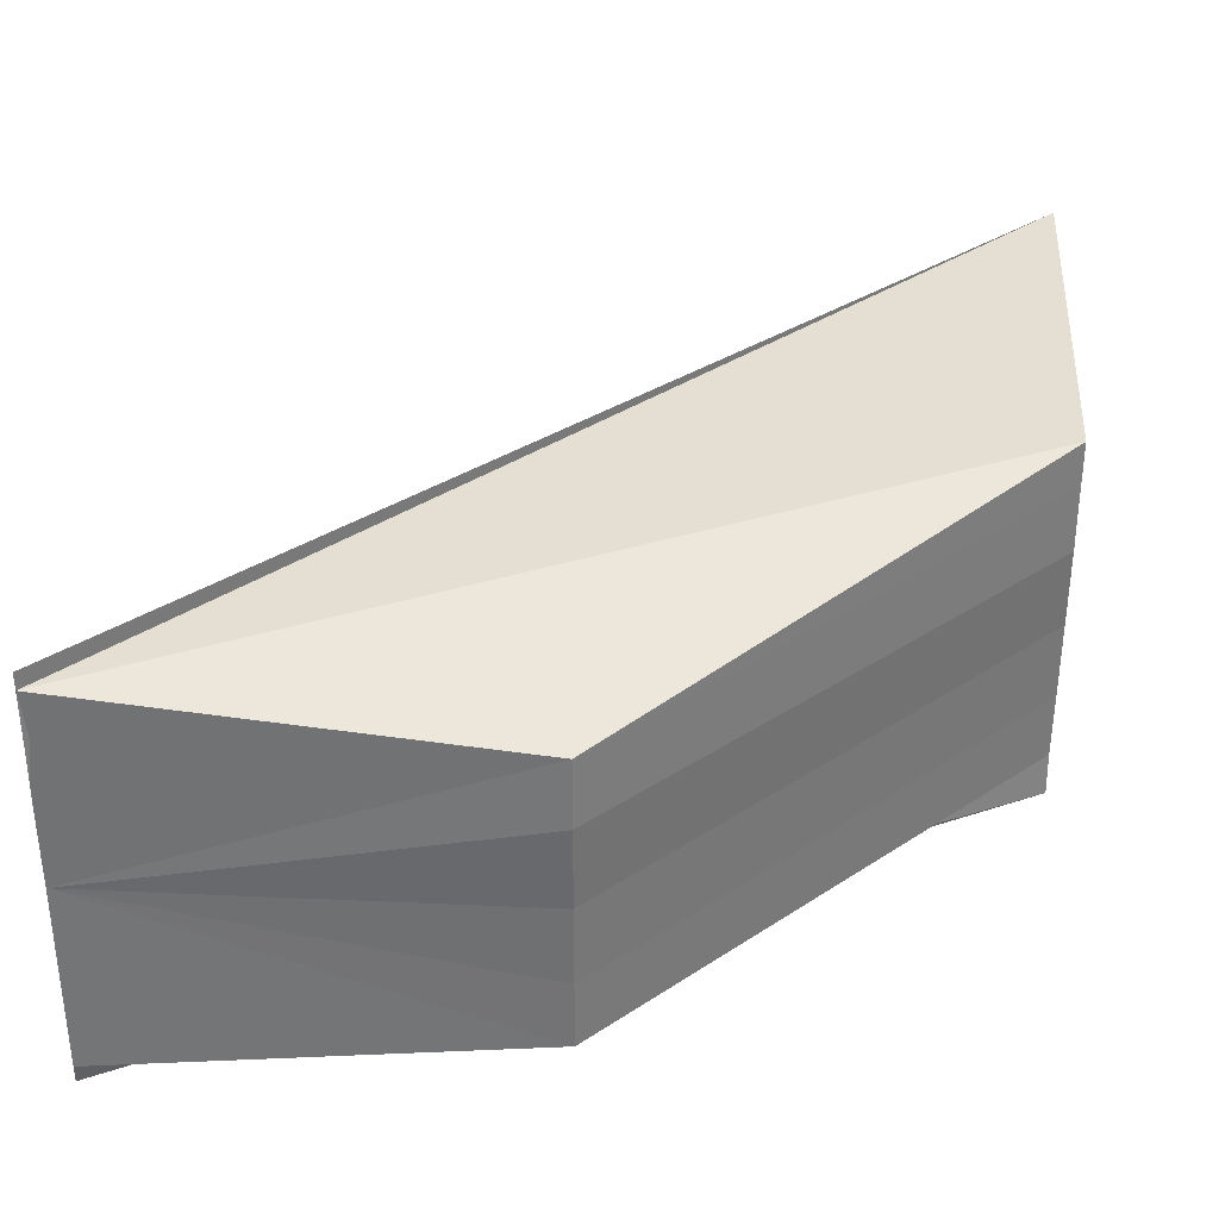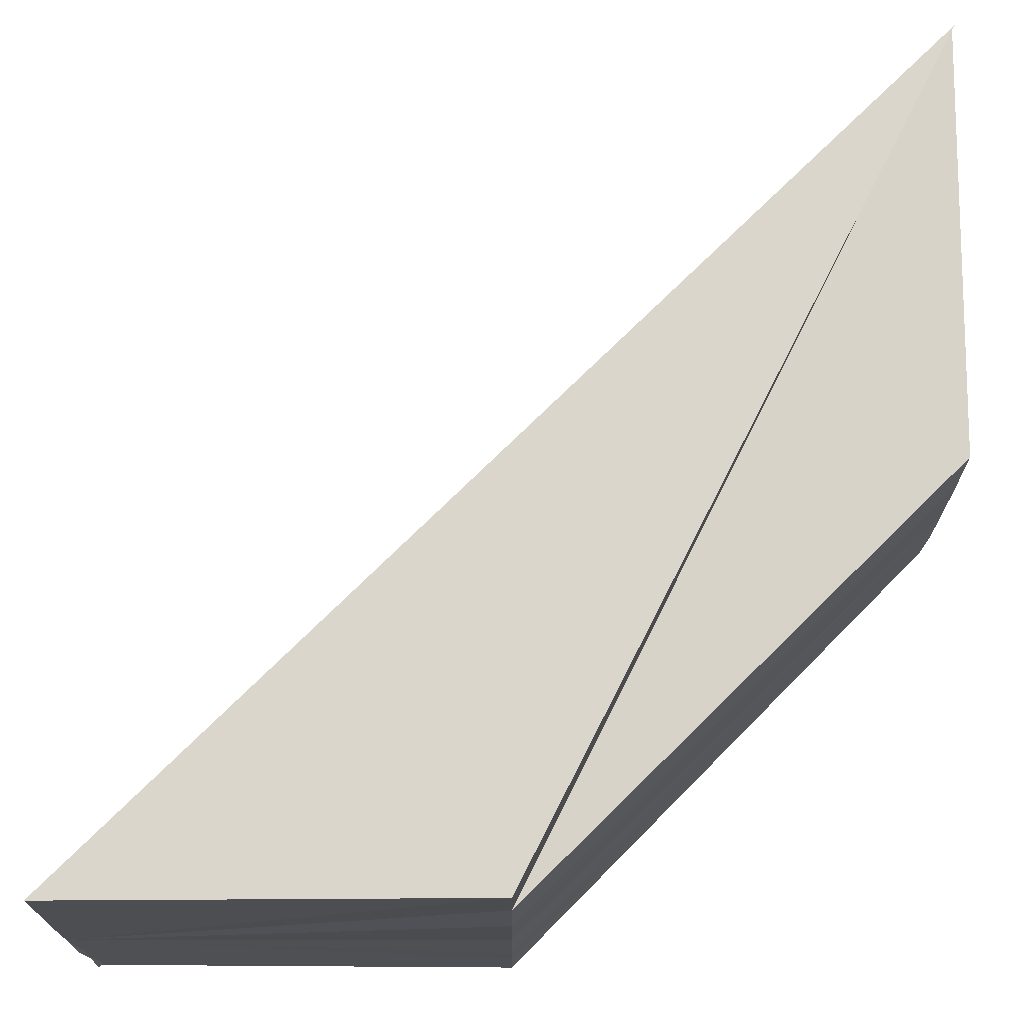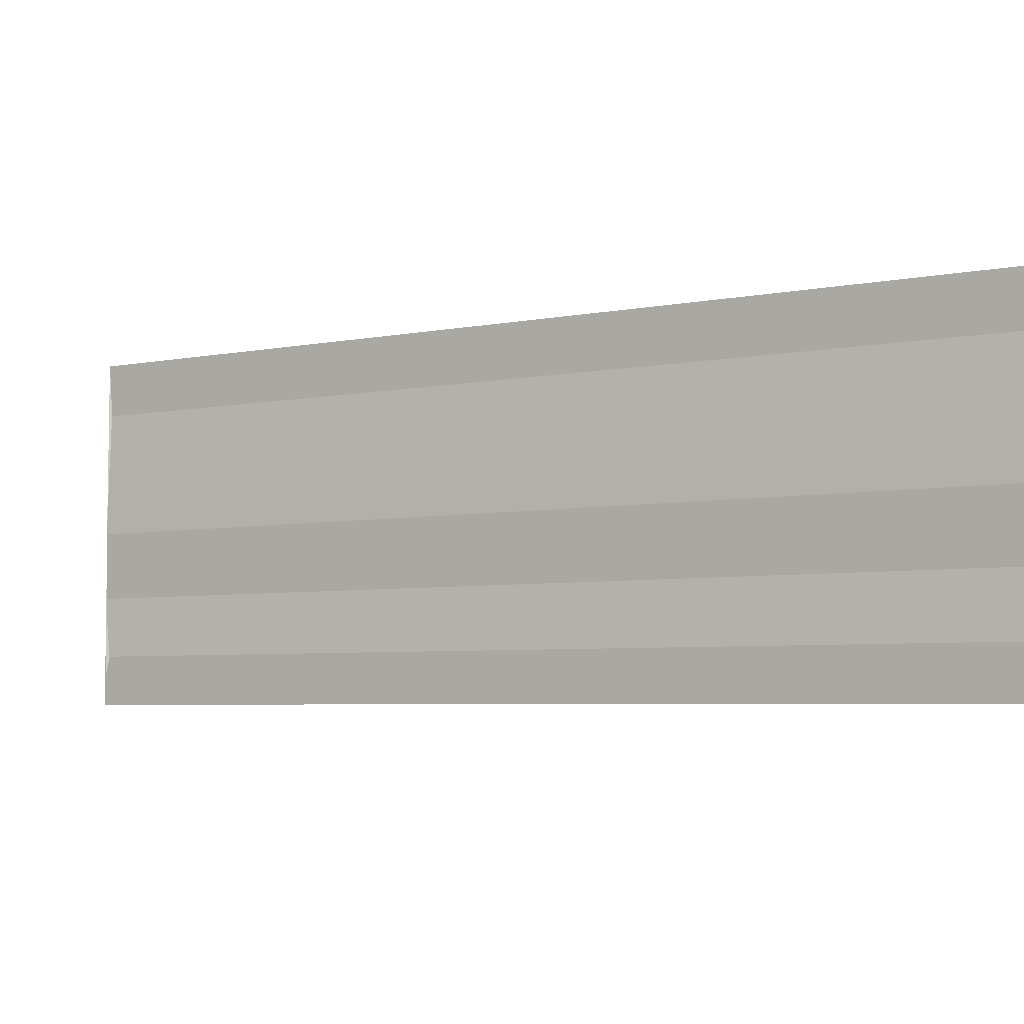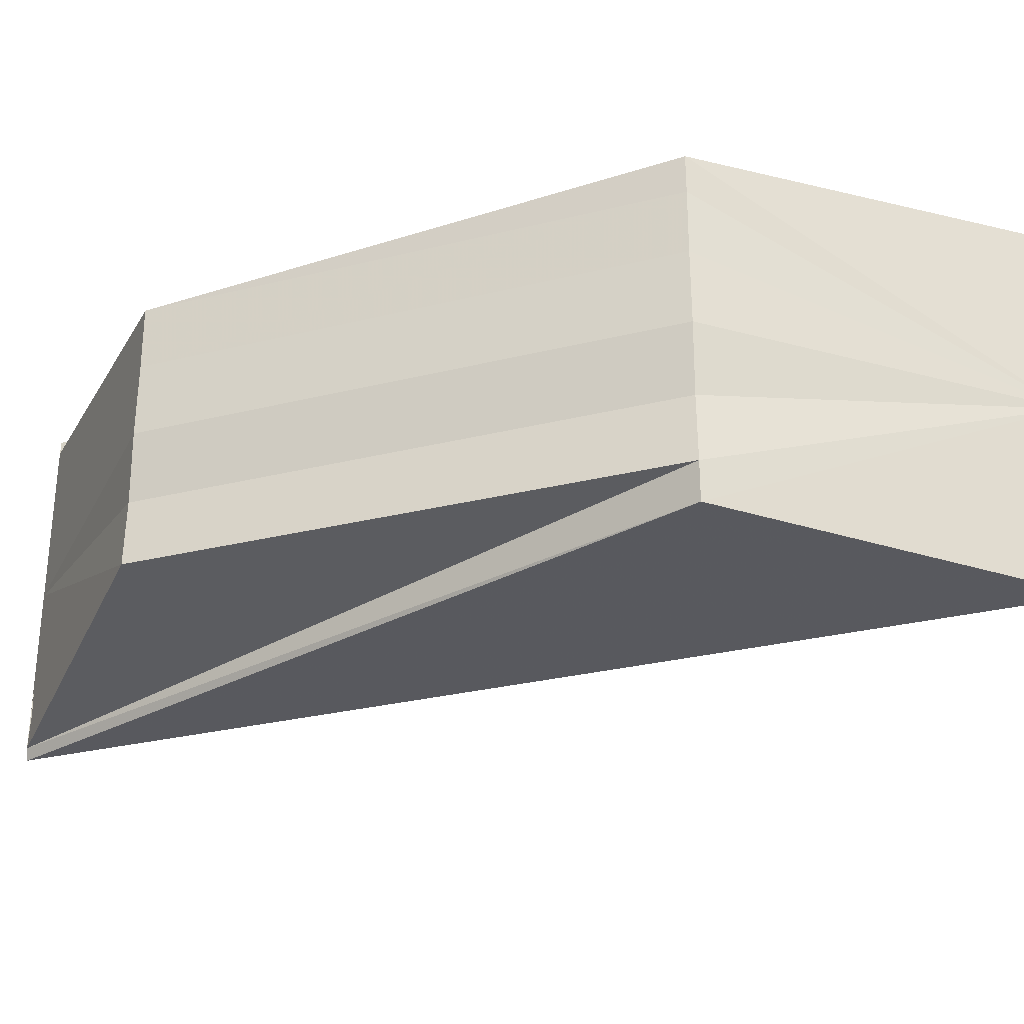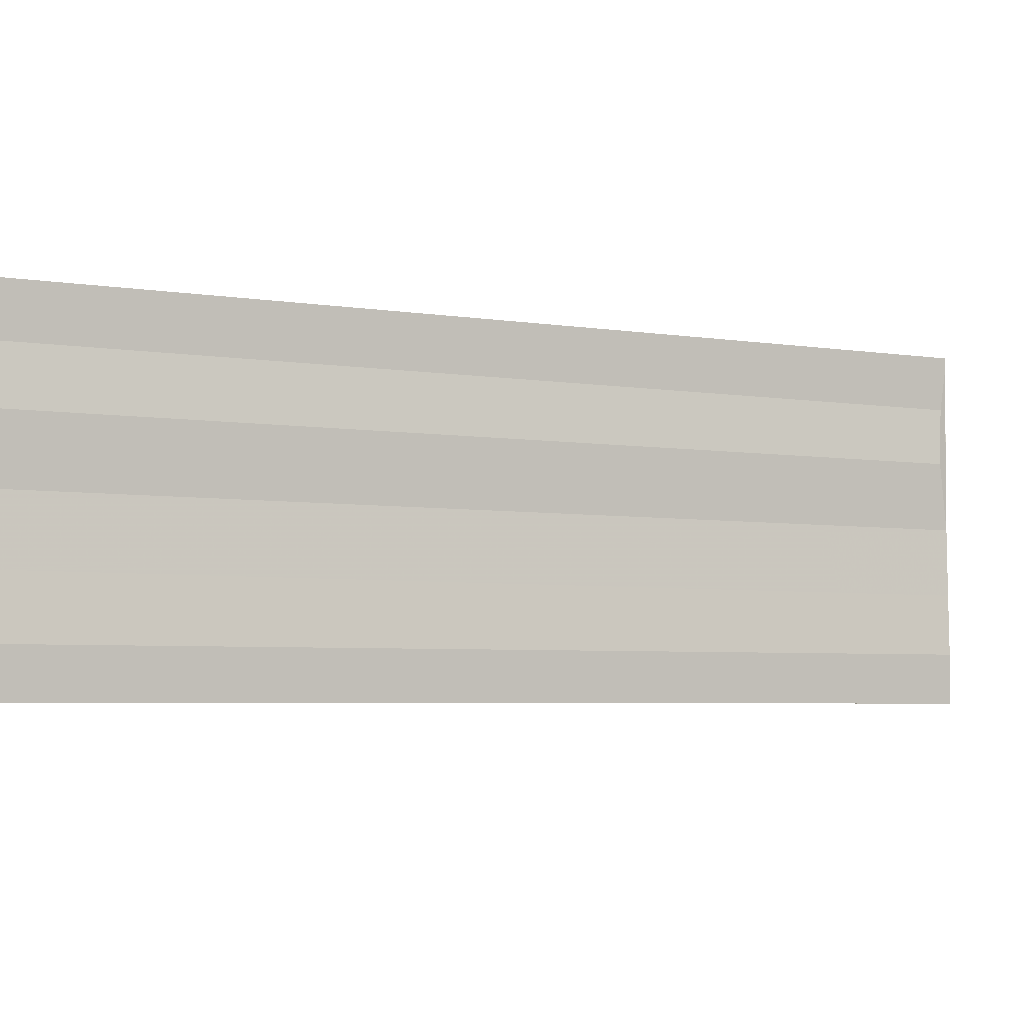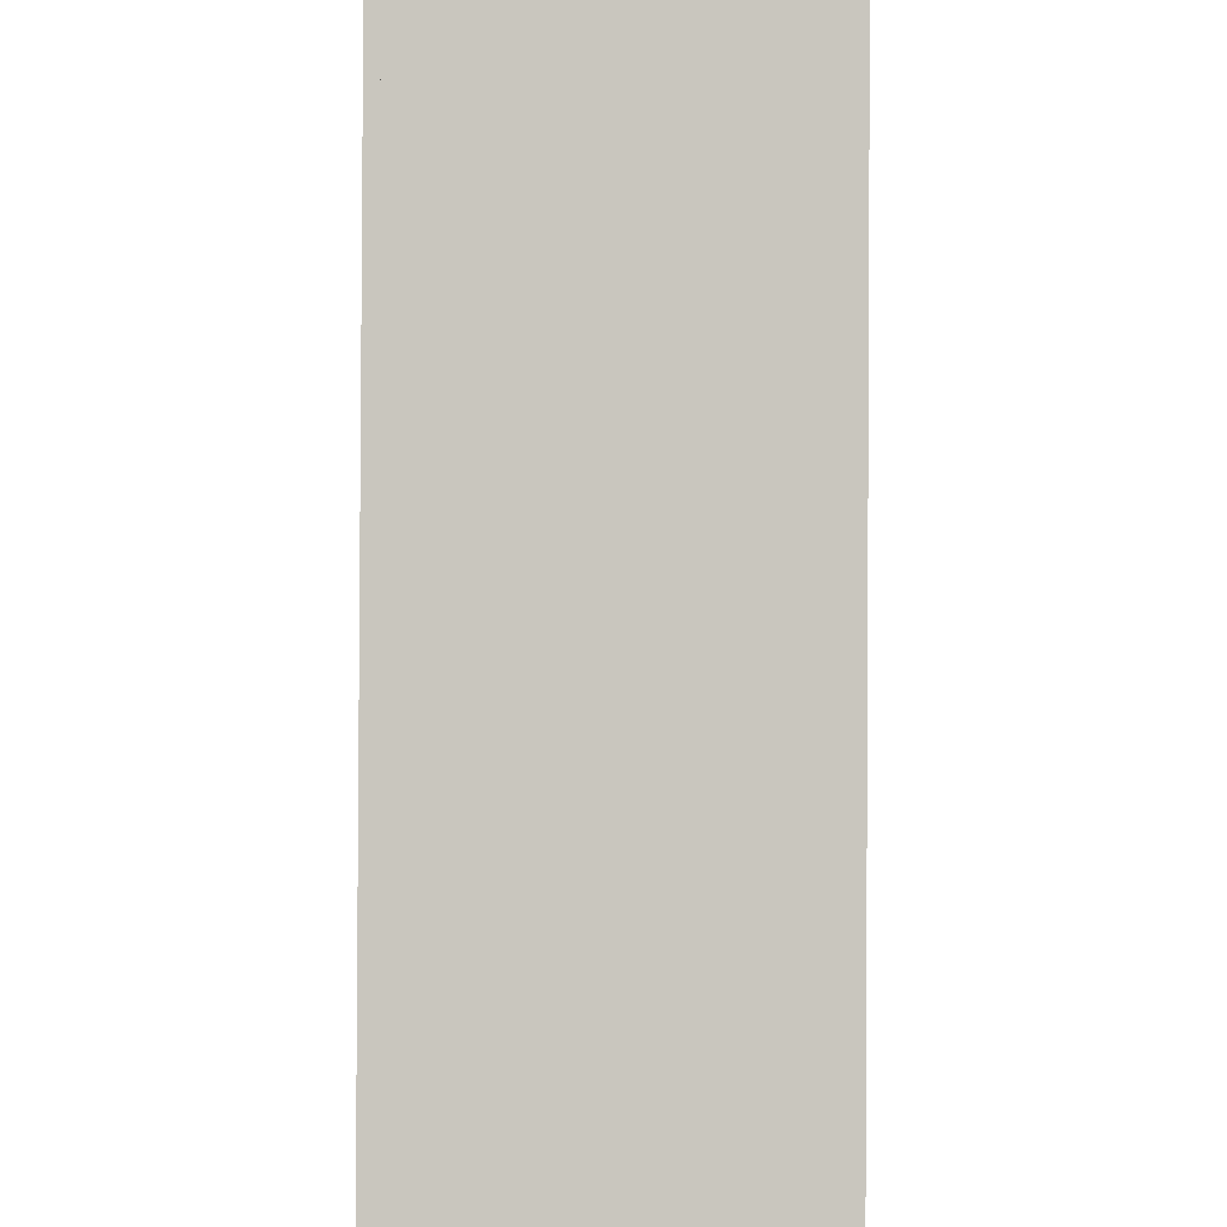
<metadata>
{"format":"obj","ext":"obj","renderer":"f3d","projection":"perspective","resolution":1024,"background":"white","views":[{"elev":34.1,"azim":-86.6,"up":"+Z"},{"elev":-18.3,"azim":180.0,"up":"+Y"},{"elev":-5.1,"azim":167.5,"up":"+Z"},{"elev":-27.6,"azim":-23.4,"up":"+Z"},{"elev":-4.8,"azim":107.7,"up":"+Z"},{"elev":43.7,"azim":90.4,"up":"+Y"}]}
</metadata>
<code>
o 28488
v 2224 1871 17.5
v 2224 1871 17.5
v 2224 1871 17.5
v 2224 1871 17.5
v 2224 1871 17.5
v 2224 1871 17.5
v 2224 1871 17.5
v 2224 1871 17.5
v 2224 1871 17.5
v 2224 1871 17.49
v 2224 1871 17.5
v 2224 1871 17.5
v 2224 1871 17.49
v 2224 1871 17.49
v 2224 1871 17.49
v 2224 1871 17.49
v 2224 1871 17.49
v 2224 1871 17.49
v 2224 1871 17.49
v 2224 1871 17.49
v 2224 1871 17.49
v 2224 1871 17.49
v 2224 1871 17.49
v 2224 1871 17.49
v 2224 1871 17.49
v 2224 1871 17.49
v 2224 1871 17.49
v 2224 1871 17.49
v 2224 1871 17.49
v 2224 1871 17.49
v 2224 1871 17.49
v 2224 1871 17.49
v 2224 1871 17.49
v 2224 1871 17.49
v 2224 1871 17.49
v 2224 1871 17.49
v 2224 1871 17.49
v 2224 1871 17.49
v 2224 1871 17.49
v 2224 1871 17.49
v 2224 1871 17.5
v 2224 1871 17.5
v 2224 1871 17.5
v 2224 1871 17.5
v 2224 1871 17.5
v 2224 1871 17.49
v 2224 1871 17.49
v 2224 1871 17.49
v 2224 1871 17.5
v 2224 1871 17.5
v 2224 1871 17.5
v 2224 1871 17.5
v 2224 1871 17.5
f 1 2 3
f 3 2 4
f 2 5 6
f 6 5 7
f 5 8 7
f 7 8 9
f 8 10 9
f 10 11 12
f 9 10 13
f 10 14 15
f 16 15 17
f 18 19 17
f 20 21 16
f 10 22 23
f 23 24 25
f 13 25 26
f 10 27 22
f 28 27 29
f 10 30 13
f 13 30 31
f 30 32 31
f 31 32 33
f 32 34 33
f 33 34 35
f 34 36 35
f 10 37 27
f 27 37 38
f 39 27 38
f 13 39 38
f 38 37 40
f 13 38 40
f 10 41 37
f 37 41 40
f 10 42 41
f 10 43 42
f 40 41 44
f 13 40 44
f 41 42 44
f 13 44 45
f 44 42 45
f 42 43 45
f 13 45 6
f 45 43 6
f 46 47 48
f 49 50 51
f 52 50 53

</code>
